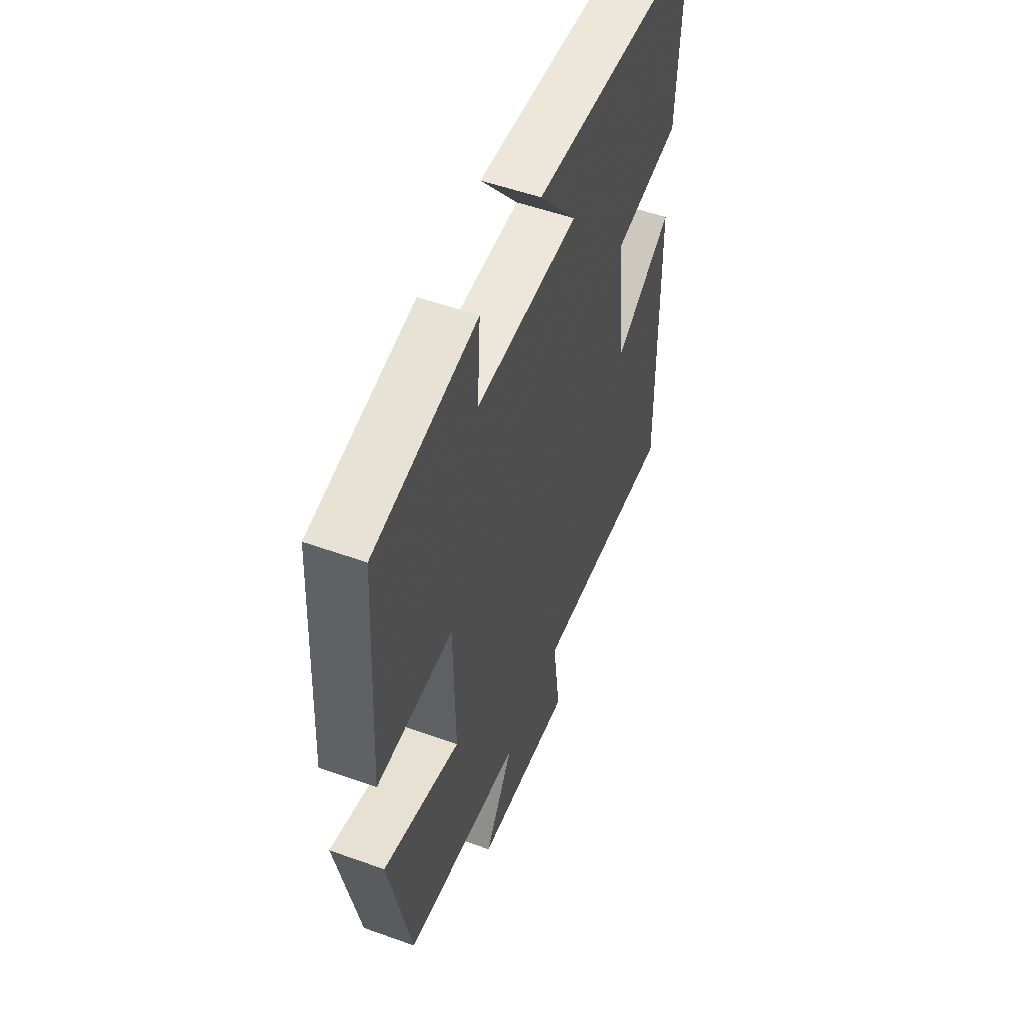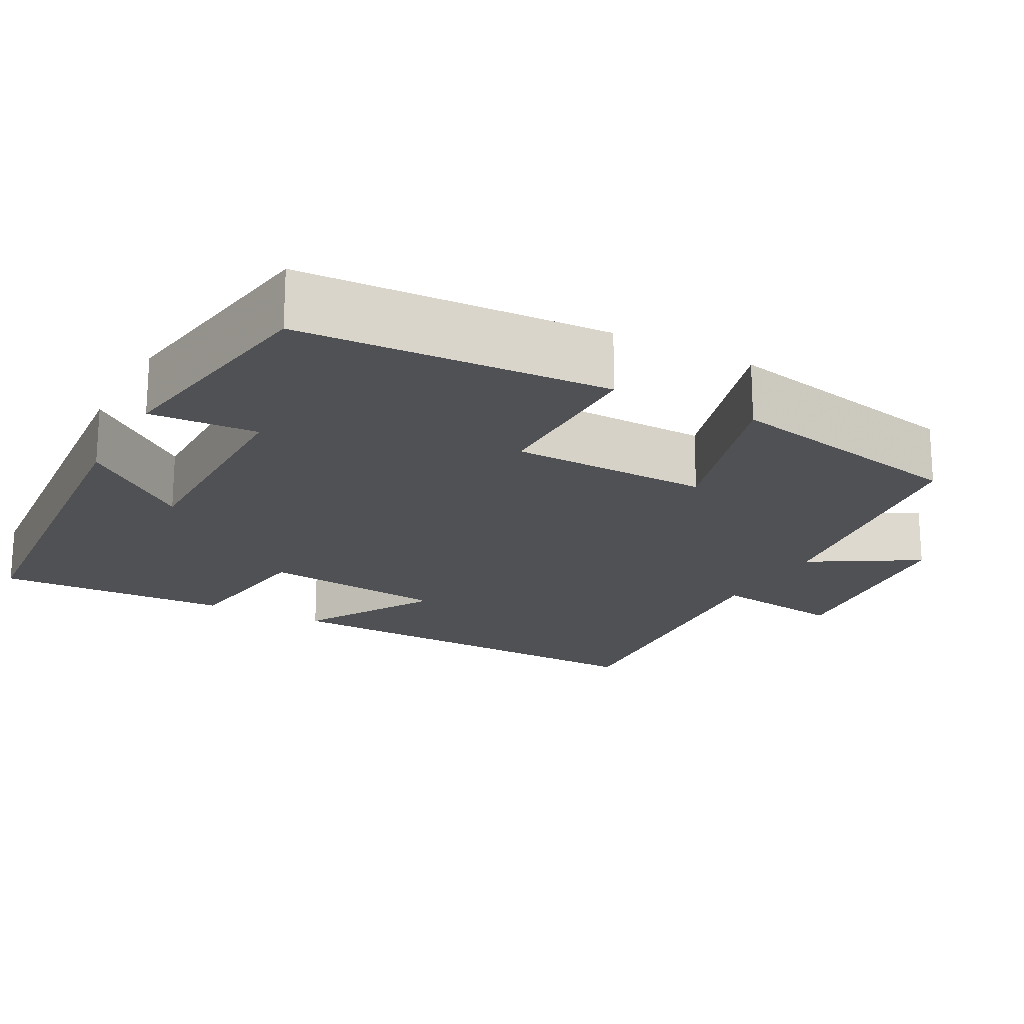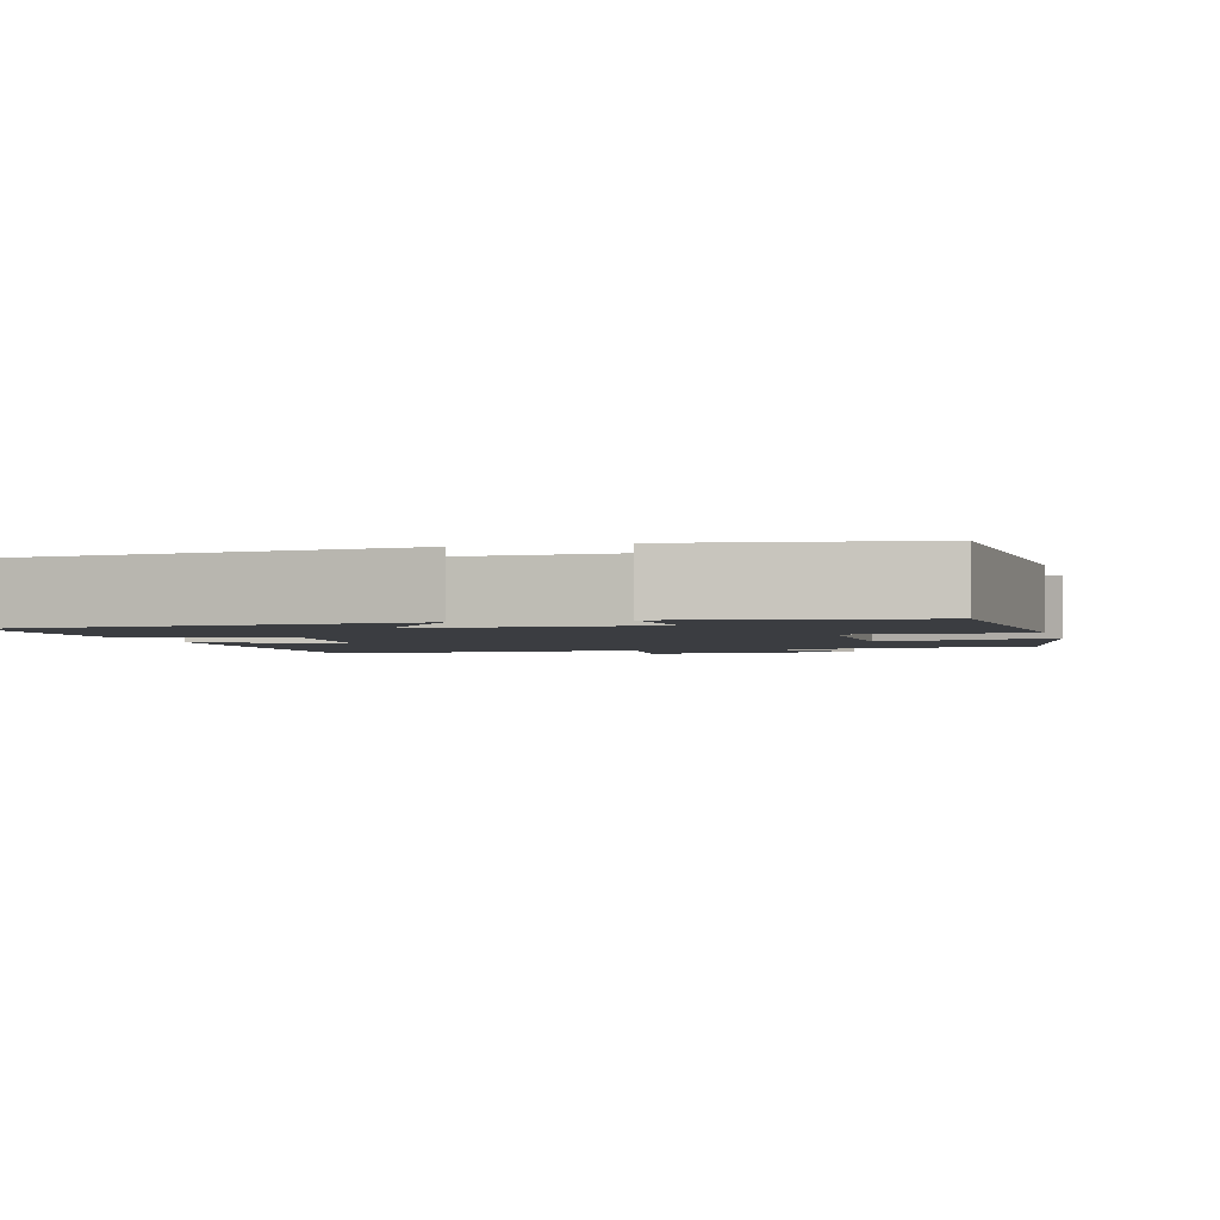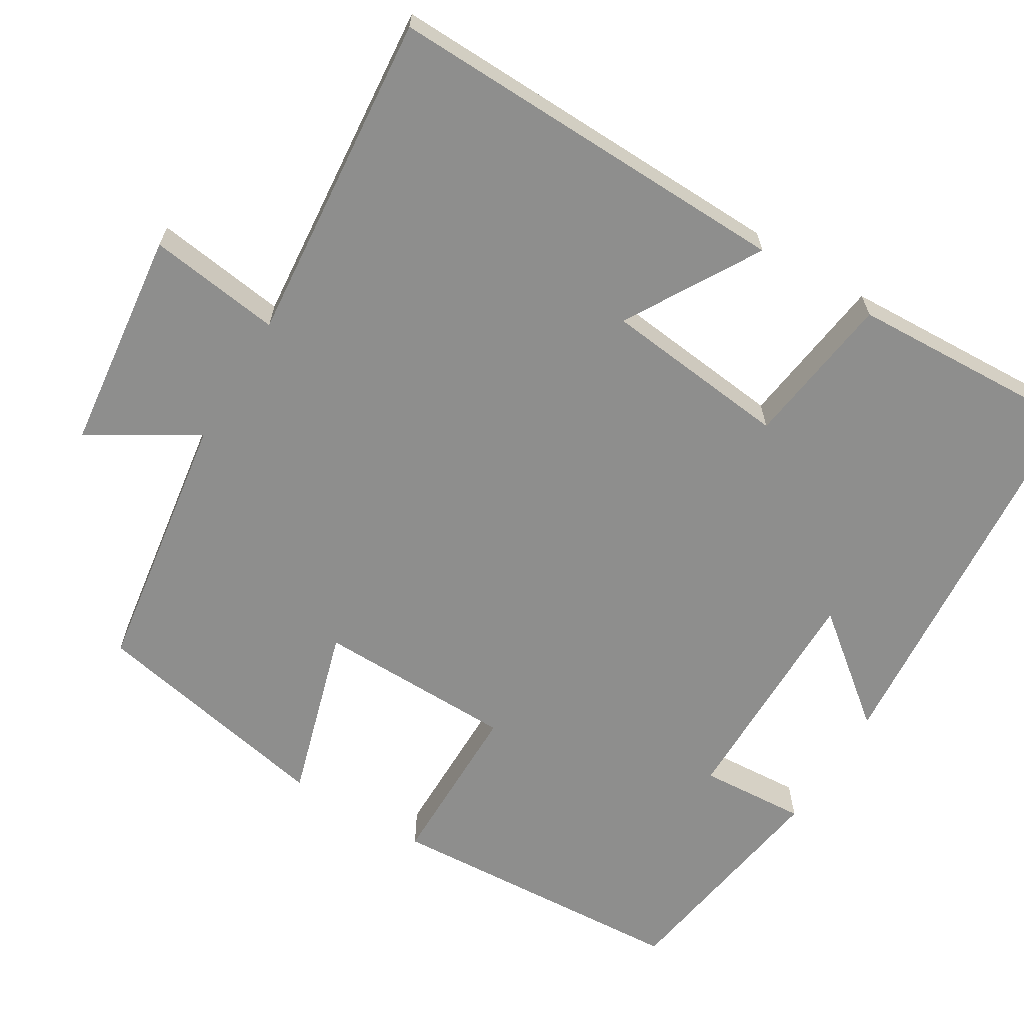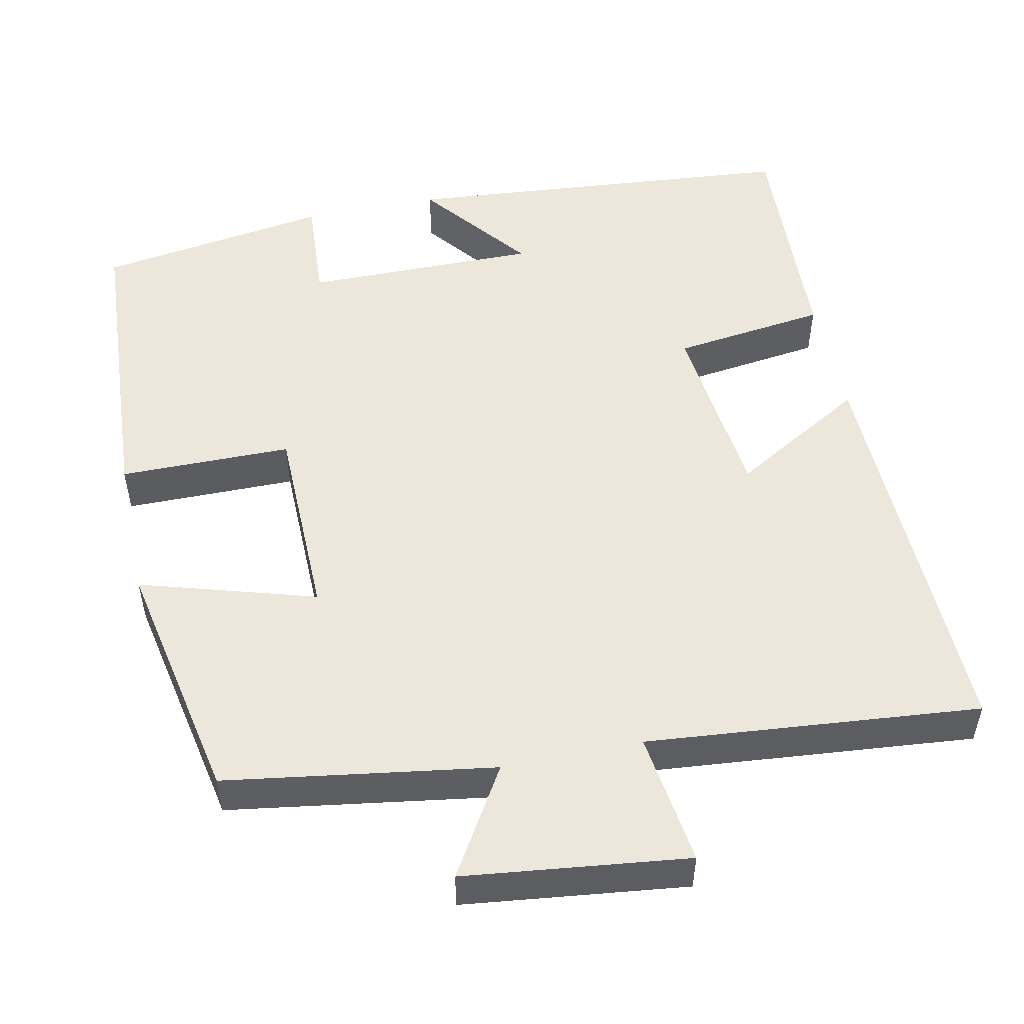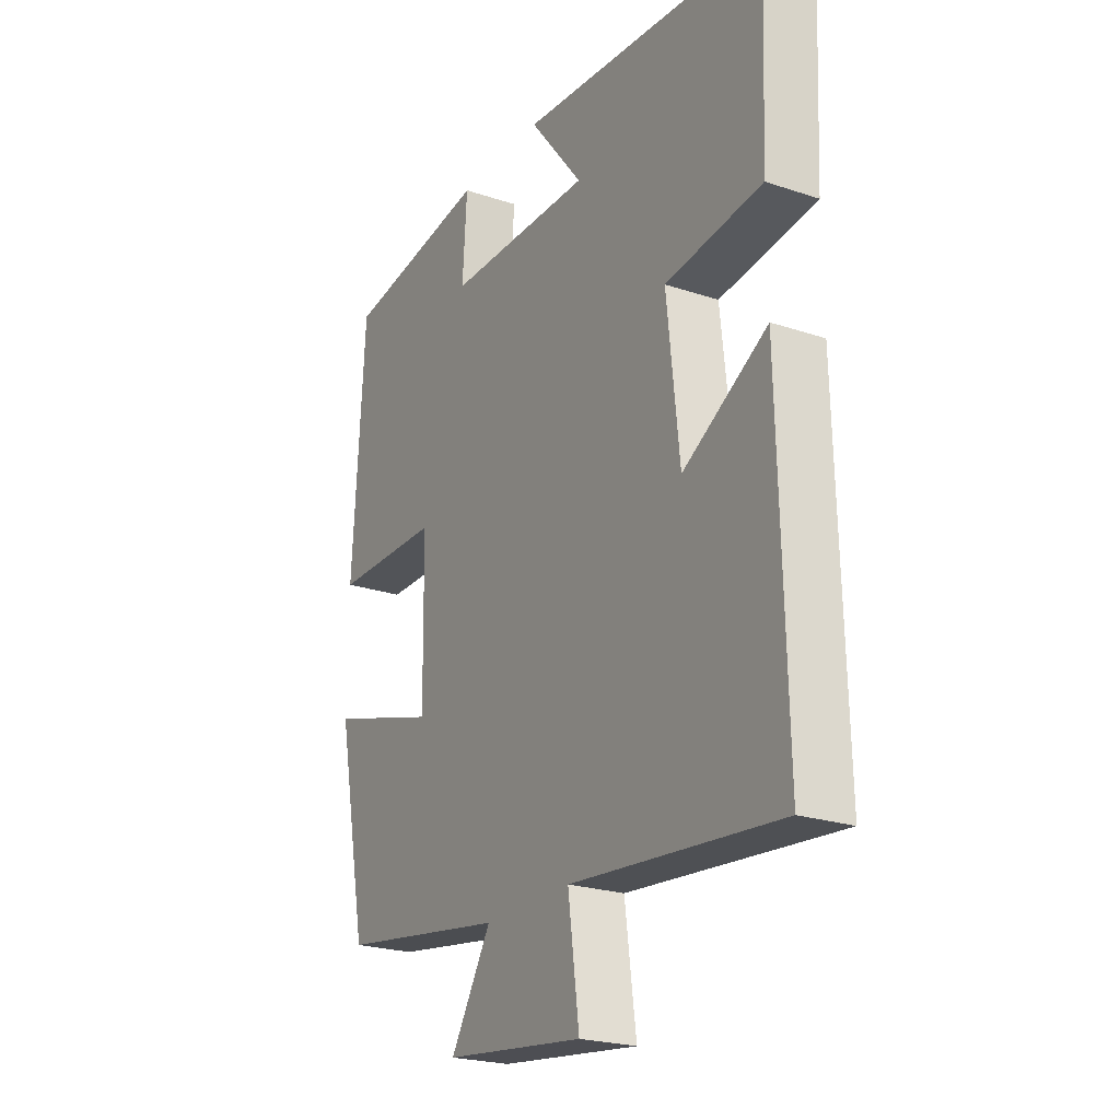
<metadata>
{"format":"obj","ext":"obj","renderer":"f3d","projection":"perspective","resolution":1024,"background":"white","views":[{"elev":53.3,"azim":111.0,"up":"+Z"},{"elev":-19.5,"azim":61.4,"up":"+Y"},{"elev":-2.4,"azim":15.4,"up":"+Y"},{"elev":-64.8,"azim":-121.3,"up":"+Y"},{"elev":51.7,"azim":168.2,"up":"+Y"},{"elev":-23.1,"azim":-119.6,"up":"+Z"}]}
</metadata>
<code>
v -0.514 0.07 0.456
v -0.003 0.07 0.5
v -0.114 0.07 0.36
v 0.186 0.07 0.362
v 0.177 0.07 0.5
v 0.476 0.07 0.454
v 0.5 0.07 0.059
v 0.279 0.07 0.058
v 0.275 0.07 -0.198
v 0.5 0.07 -0.131
v 0.437 0.07 -0.448
v 0.094 0.07 -0.5
v 0.177 0.07 -0.637
v -0.109 0.07 -0.671
v -0.086 0.07 -0.5
v -0.513 0.07 -0.539
v -0.5 0.07 -0.013
v -0.328 0.07 -0.113
v -0.302 0.07 0.127
v -0.5 0.07 0.153
v -0.514 0 0.456
v -0.003 0 0.5
v -0.114 0 0.36
v 0.186 0 0.362
v 0.177 0 0.5
v 0.476 0 0.454
v 0.5 0 0.059
v 0.279 0 0.058
v 0.275 0 -0.198
v 0.5 0 -0.131
v 0.437 0 -0.448
v 0.094 0 -0.5
v 0.177 0 -0.637
v -0.109 0 -0.671
v -0.086 0 -0.5
v -0.513 0 -0.539
v -0.5 0 -0.013
v -0.328 0 -0.113
v -0.302 0 0.127
v -0.5 0 0.153
f 1 2 3
f 20 1 3
f 19 20 3
f 18 19 3 4
f 15 16 17 18
f 15 18 4
f 12 13 14 15
f 11 12 15
f 10 11 15
f 9 10 15
f 8 9 15 4
f 6 7 8
f 5 6 8
f 4 5 8
f 23 22 21
f 23 21 40
f 23 40 39
f 24 23 39 38
f 38 37 36 35
f 24 38 35
f 35 34 33 32
f 35 32 31
f 35 31 30
f 35 30 29
f 24 35 29 28
f 28 27 26
f 28 26 25
f 28 25 24
f 1 21 22 2
f 2 22 23 3
f 3 23 24 4
f 4 24 25 5
f 5 25 26 6
f 6 26 27 7
f 7 27 28 8
f 8 28 29 9
f 9 29 30 10
f 10 30 31 11
f 11 31 32 12
f 12 32 33 13
f 13 33 34 14
f 14 34 35 15
f 15 35 36 16
f 16 36 37 17
f 17 37 38 18
f 18 38 39 19
f 19 39 40 20
f 20 40 21 1

</code>
